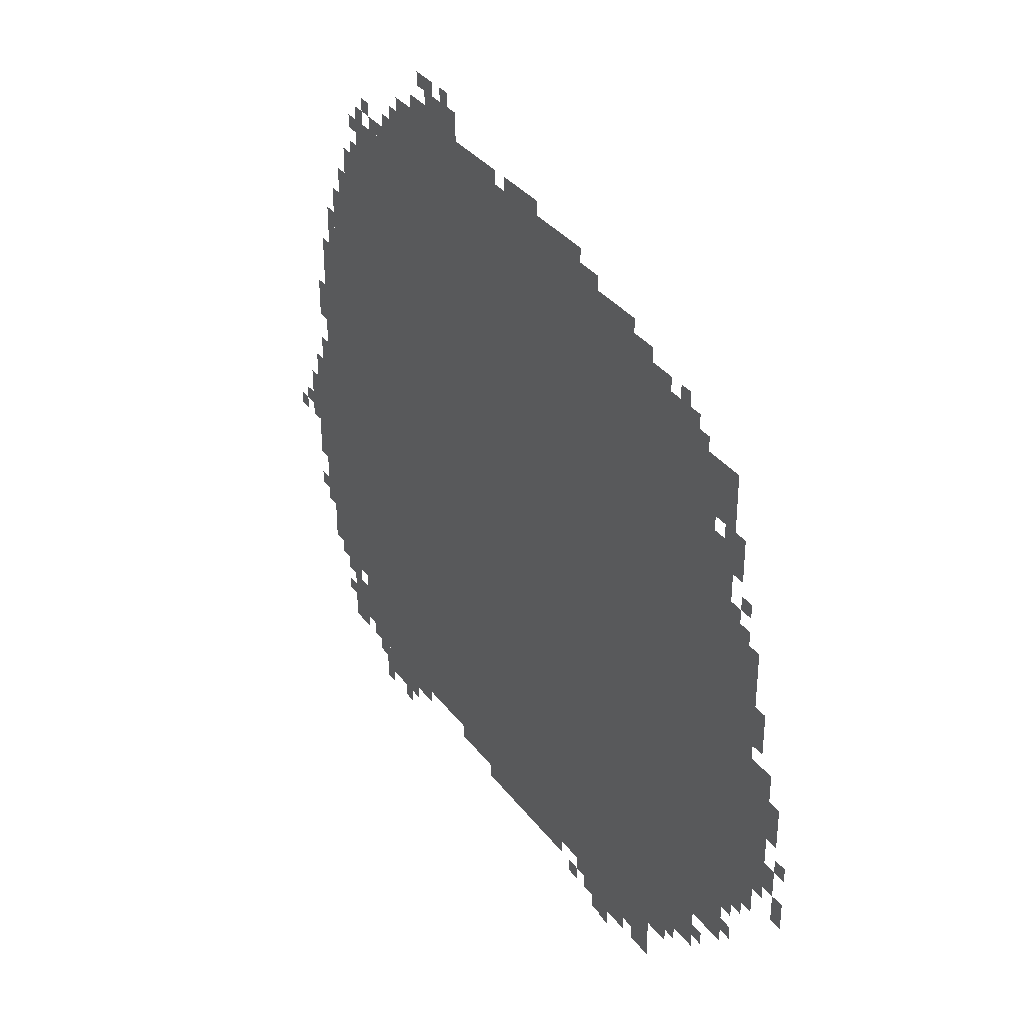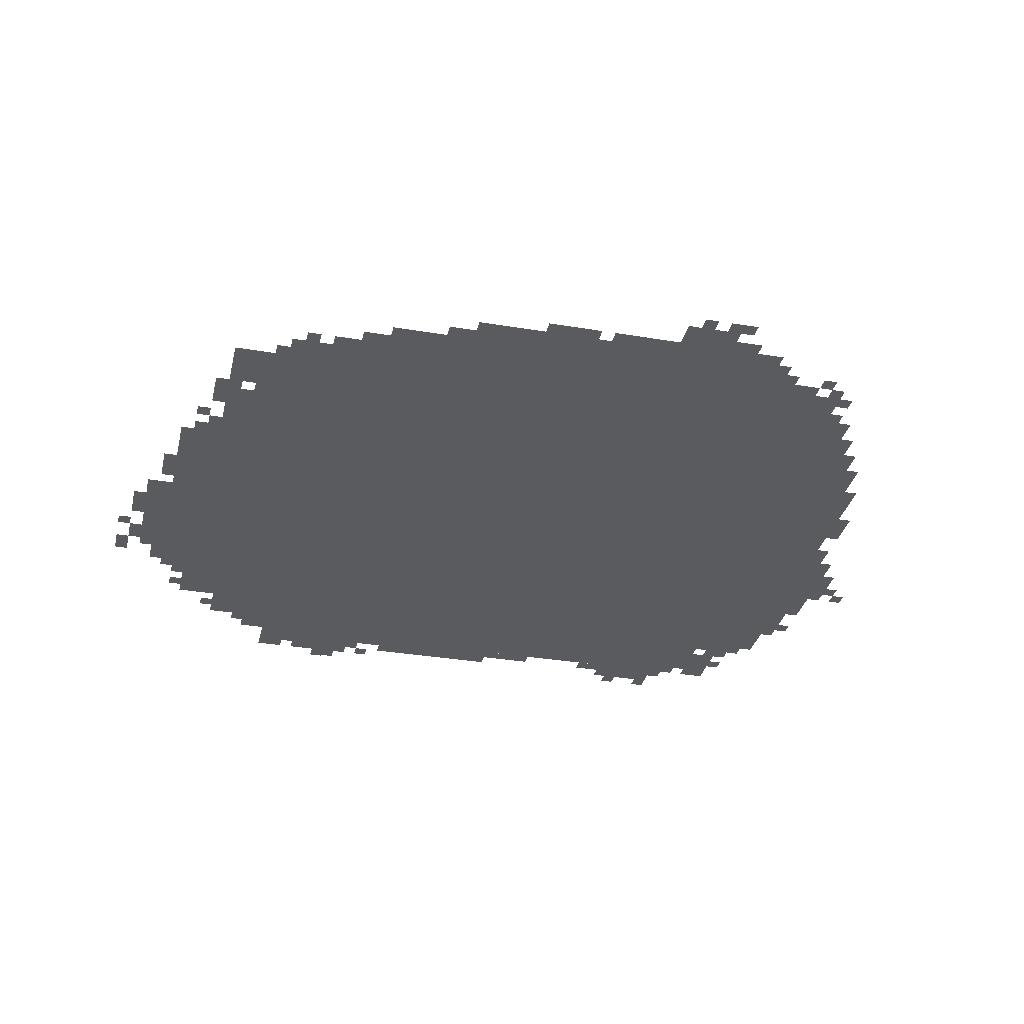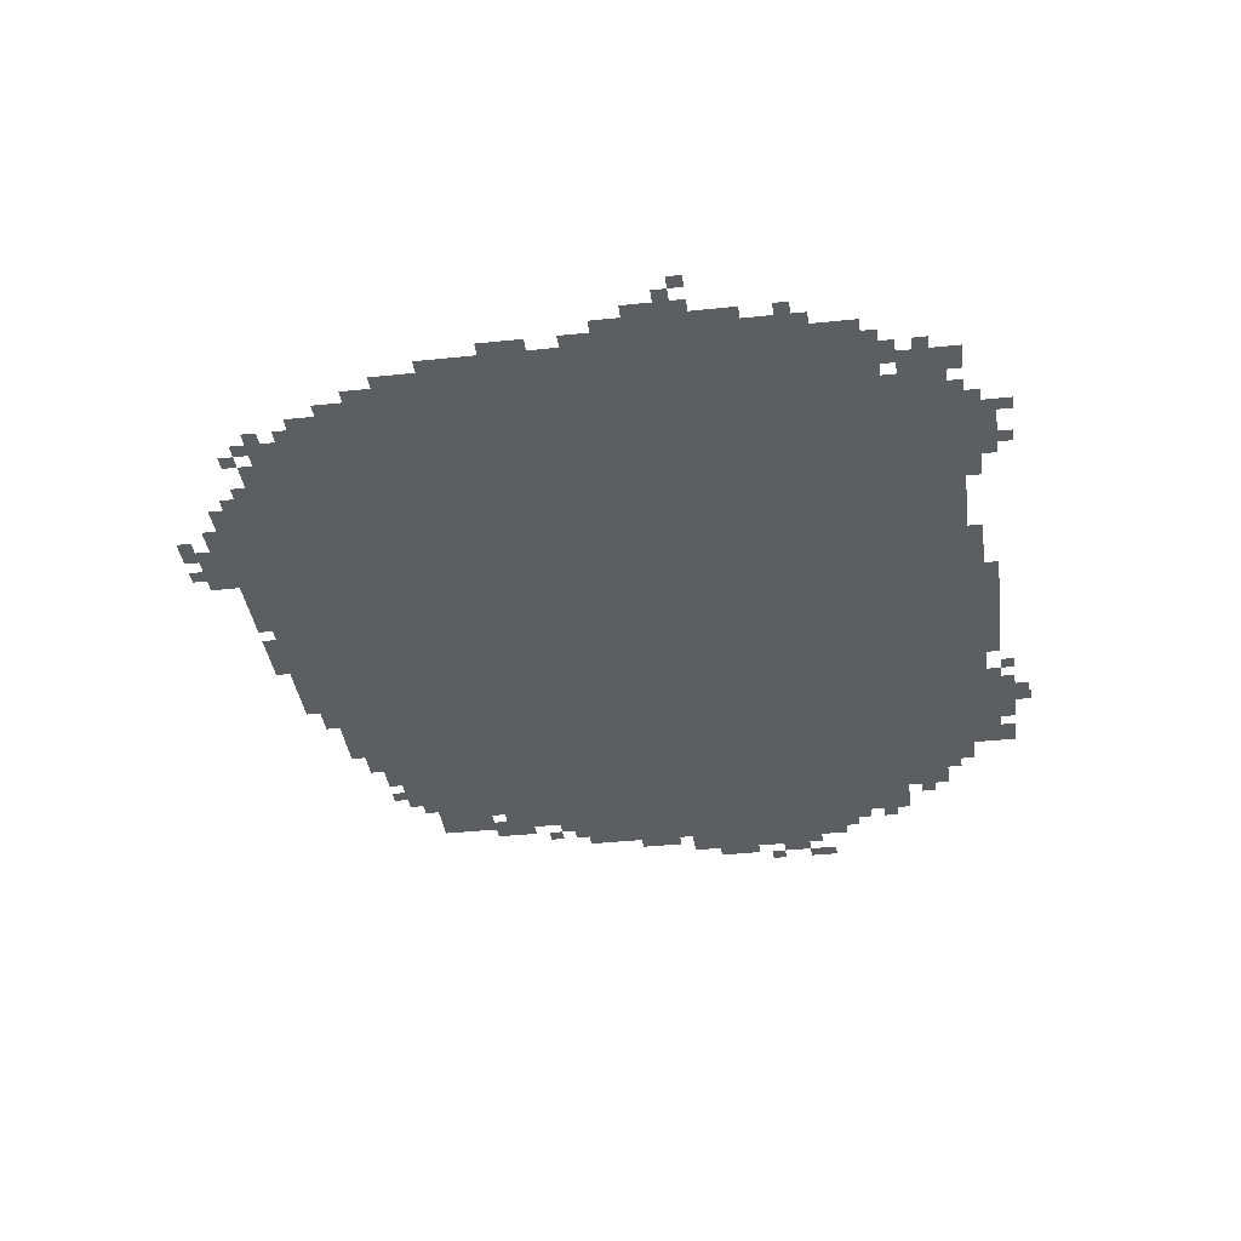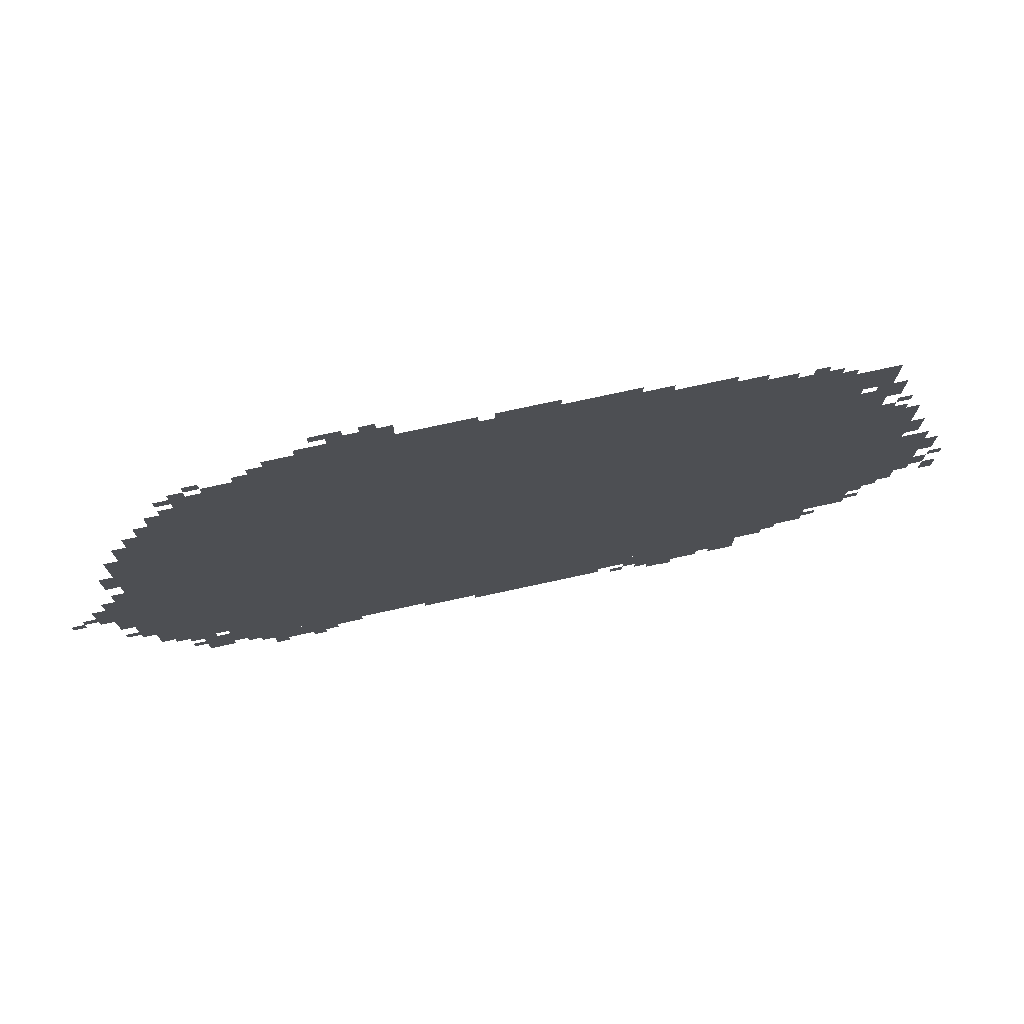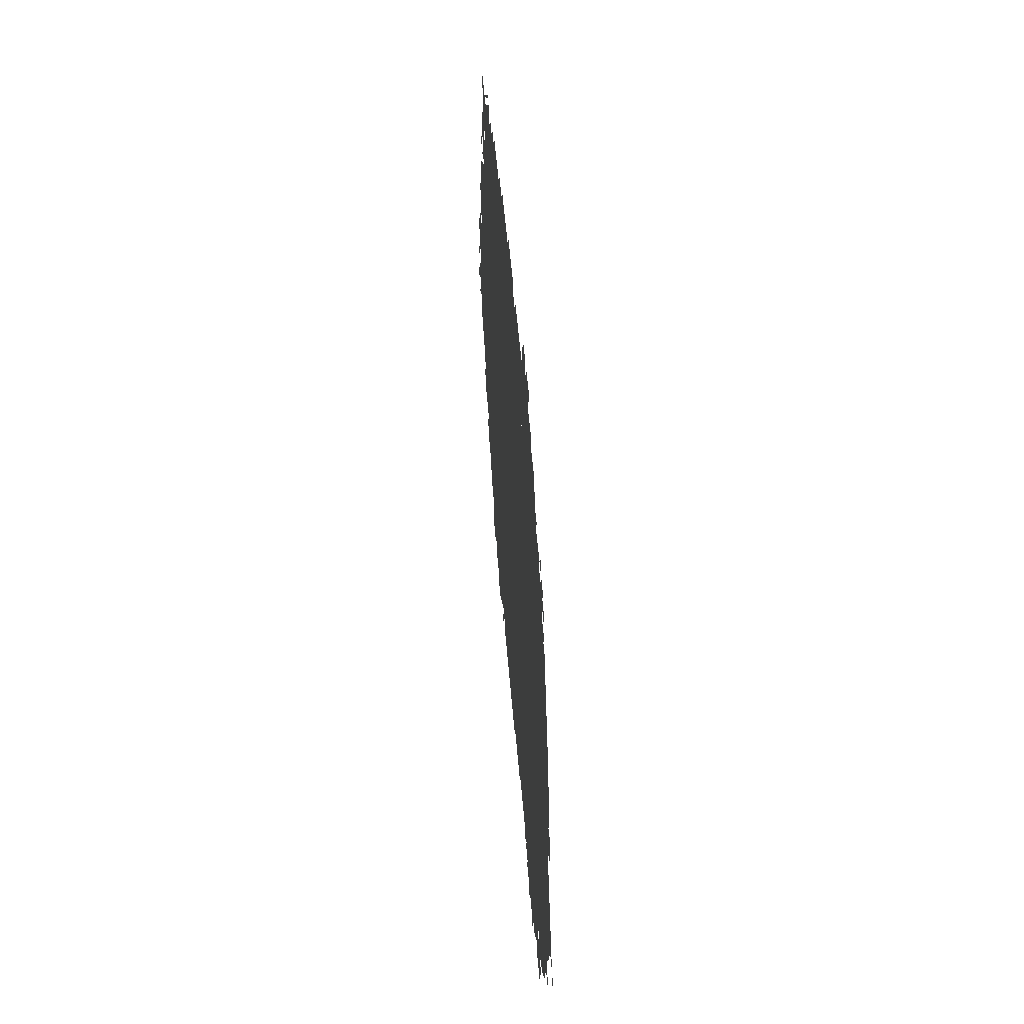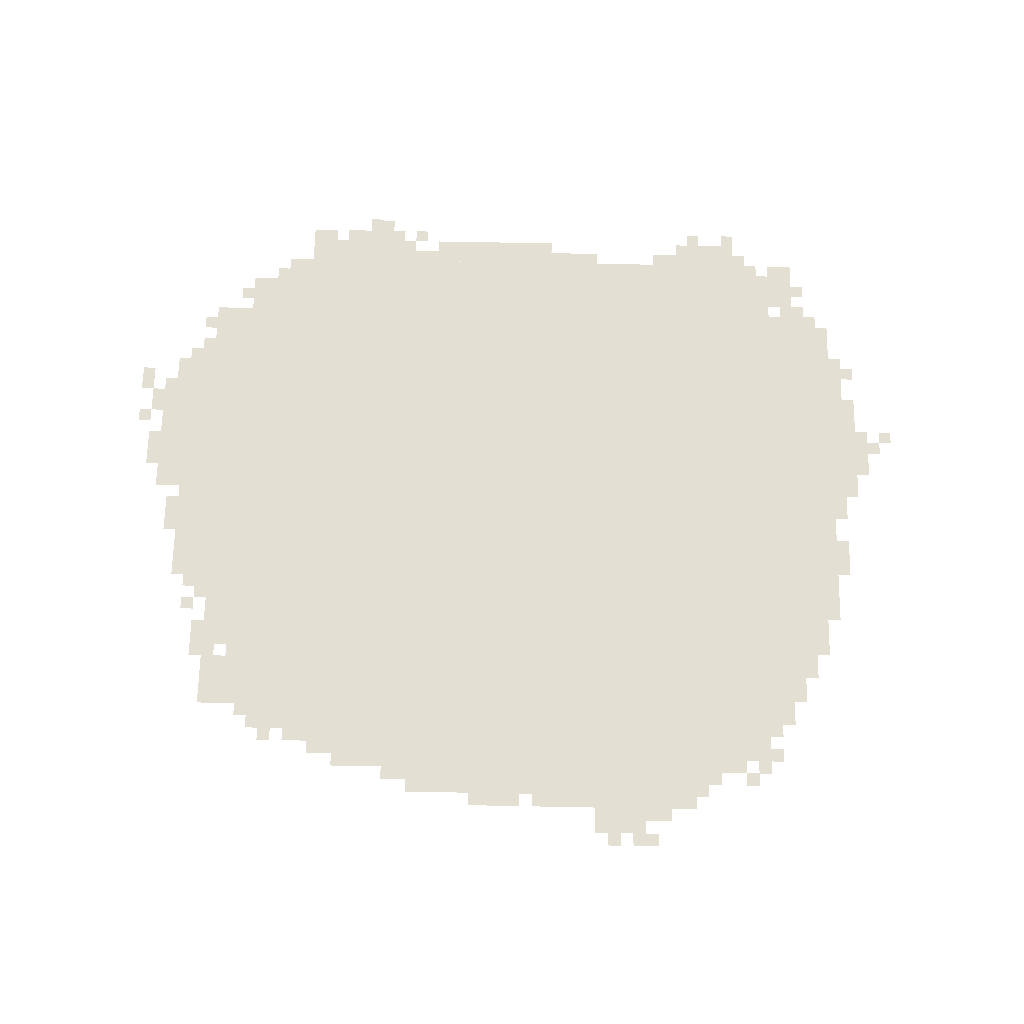
<metadata>
{"format":"obj","ext":"obj","renderer":"f3d","projection":"perspective","resolution":1024,"background":"white","views":[{"elev":34.3,"azim":58.5,"up":"+Y"},{"elev":-33.2,"azim":167.0,"up":"+Z"},{"elev":-37.8,"azim":-82.3,"up":"+Z"},{"elev":76.2,"azim":-12.2,"up":"+Y"},{"elev":54.9,"azim":-94.7,"up":"+Y"},{"elev":67.1,"azim":-178.9,"up":"+Z"}]}
</metadata>
<code>
g lingbo_13-mesh
v -352 165 0
v -352 1509 0
v -1056 1509 0
v -1056 165 0
v -1056 165 0
v -1056 1509 0
v -1728 1509 0
v -1728 165 0
v -128 741 0
v -128 1093 0
v -352 1093 0
v -352 741 0
v -1728 741 0
v -1728 1189 0
v -1888 1189 0
v -1888 741 0
v -128 421 0
v -128 741 0
v -352 741 0
v -352 421 0
v -1728 325 0
v -1728 741 0
v -1888 741 0
v -1888 325 0
v -1152 1509 0
v -1152 1669 0
v -1536 1669 0
v -1536 1509 0
v -768 1509 0
v -768 1669 0
v -1152 1669 0
v -1152 1509 0
v -224 1093 0
v -224 1285 0
v -352 1285 0
v -352 1093 0
v -384 133 0
v -384 165 0
v -1056 165 0
v -1056 133 0
v -1056 133 0
v -1056 165 0
v -1696 165 0
v -1696 133 0
v -192 293 0
v -192 421 0
v -352 421 0
v -352 293 0
v -576 1509 0
v -576 1605 0
v -768 1605 0
v -768 1509 0
v -224 1317 0
v -224 1445 0
v -352 1445 0
v -352 1317 0
v -1728 1189 0
v -1728 1349 0
v -1824 1349 0
v -1824 1189 0
v -448 101 0
v -448 133 0
v -864 133 0
v -864 101 0
v -864 101 0
v -864 133 0
v -1248 133 0
v -1248 101 0
v -1888 677 0
v -1888 837 0
v -1952 837 0
v -1952 677 0
v -64 517 0
v -64 677 0
v -128 677 0
v -128 517 0
v -64 677 0
v -64 837 0
v -128 837 0
v -128 677 0
v -1728 133 0
v -1728 261 0
v -1792 261 0
v -1792 133 0
v -1248 1701 0
v -1248 1765 0
v -1376 1765 0
v -1376 1701 0
v -1888 549 0
v -1888 677 0
v -1952 677 0
v -1952 549 0
v -1088 1669 0
v -1088 1701 0
v -1312 1701 0
v -1312 1669 0
v -544 37 0
v -544 101 0
v -640 101 0
v -640 37 0
v -288 197 0
v -288 293 0
v -352 293 0
v -352 197 0
v -1312 1669 0
v -1312 1701 0
v -1504 1701 0
v -1504 1669 0
v -1472 69 0
v -1472 133 0
v -1568 133 0
v -1568 69 0
v -1536 1509 0
v -1536 1573 0
v -1632 1573 0
v -1632 1509 0
v -800 69 0
v -800 101 0
v -960 101 0
v -960 69 0
v -960 69 0
v -960 101 0
v -1120 101 0
v -1120 69 0
v -512 1509 0
v -512 1573 0
v -576 1573 0
v -576 1509 0
v -448 37 0
v -448 101 0
v -512 101 0
v -512 37 0
v -1632 1509 0
v -1632 1573 0
v -1696 1573 0
v -1696 1509 0
v -640 37 0
v -640 101 0
v -704 101 0
v -704 37 0
v -1568 69 0
v -1568 133 0
v -1632 133 0
v -1632 69 0
v -704 1605 0
v -704 1637 0
v -768 1637 0
v -768 1605 0
v -448 1509 0
v -448 1541 0
v -512 1541 0
v -512 1509 0
v -1760 1349 0
v -1760 1413 0
v -1792 1413 0
v -1792 1349 0
v -32 709 0
v -32 773 0
v -64 773 0
v -64 709 0
v -96 901 0
v -96 965 0
v -128 965 0
v -128 901 0
v -1376 1701 0
v -1376 1733 0
v -1440 1733 0
v -1440 1701 0
v -1344 1765 0
v -1344 1797 0
v -1408 1797 0
v -1408 1765 0
v -288 1285 0
v -288 1317 0
v -352 1317 0
v -352 1285 0
v -1760 261 0
v -1760 293 0
v -1824 293 0
v -1824 261 0
v -96 453 0
v -96 517 0
v -128 517 0
v -128 453 0
v -608 0 0
v -608 37 0
v -640 37 0
v -640 0 0
v -1408 101 0
v -1408 133 0
v -1472 133 0
v -1472 101 0
v -1888 837 0
v -1888 901 0
v -1920 901 0
v -1920 837 0
v -192 1093 0
v -192 1157 0
v -224 1157 0
v -224 1093 0
v 0 485 0
v 0 549 0
v -32 549 0
v -32 485 0
v -32 549 0
v -32 613 0
v -64 613 0
v -64 549 0
v -1888 997 0
v -1888 1061 0
v -1920 1061 0
v -1920 997 0
v -1888 421 0
v -1888 485 0
v -1920 485 0
v -1920 421 0
v -1888 485 0
v -1888 549 0
v -1920 549 0
v -1920 485 0
v -1792 293 0
v -1792 325 0
v -1856 325 0
v -1856 293 0
v -1728 293 0
v -1728 325 0
v -1792 325 0
v -1792 293 0
v -1952 709 0
v -1952 773 0
v -1984 773 0
v -1984 709 0
v -992 1669 0
v -992 1701 0
v -1056 1701 0
v -1056 1669 0
v -928 1669 0
v -928 1701 0
v -992 1701 0
v -992 1669 0
v -1728 1349 0
v -1728 1413 0
v -1760 1413 0
v -1760 1349 0
v -1728 1413 0
v -1728 1477 0
v -1760 1477 0
v -1760 1413 0
v -1952 645 0
v -1952 709 0
v -1984 709 0
v -1984 645 0
v -1824 1221 0
v -1824 1285 0
v -1856 1285 0
v -1856 1221 0
v -192 1253 0
v -192 1317 0
v -224 1317 0
v -224 1253 0
v -1536 1573 0
v -1536 1605 0
v -1600 1605 0
v -1600 1573 0
v -256 229 0
v -256 261 0
v -288 261 0
v -288 229 0
v -2016 645 0
v -2016 677 0
v -2047 677 0
v -2047 645 0
v -1984 677 0
v -1984 709 0
v -2016 709 0
v -2016 677 0
v -1920 453 0
v -1920 485 0
v -1952 485 0
v -1952 453 0
v -160 389 0
v -160 421 0
v -192 421 0
v -192 389 0
v 0 613 0
v 0 645 0
v -32 645 0
v -32 613 0
v -160 325 0
v -160 357 0
v -192 357 0
v -192 325 0
v -1792 197 0
v -1792 229 0
v -1824 229 0
v -1824 197 0
v -736 37 0
v -736 69 0
v -768 69 0
v -768 37 0
v -1504 37 0
v -1504 69 0
v -1536 69 0
v -1536 37 0
v -1600 37 0
v -1600 69 0
v -1632 69 0
v -1632 37 0
v -704 69 0
v -704 101 0
v -736 101 0
v -736 69 0
v -1632 101 0
v -1632 133 0
v -1664 133 0
v -1664 101 0
v -640 5 0
v -640 37 0
v -672 37 0
v -672 5 0
v -512 69 0
v -512 101 0
v -544 101 0
v -544 69 0
v -160 1093 0
v -160 1125 0
v -192 1125 0
v -192 1093 0
v -192 1221 0
v -192 1253 0
v -224 1253 0
v -224 1221 0
v -1600 1573 0
v -1600 1605 0
v -1632 1605 0
v -1632 1573 0
v -1280 1765 0
v -1280 1797 0
v -1312 1797 0
v -1312 1765 0
v -32 677 0
v -32 709 0
v -64 709 0
v -64 677 0
v -1888 965 0
v -1888 997 0
v -1920 997 0
v -1920 965 0
v -1824 1189 0
v -1824 1221 0
v -1856 1221 0
v -1856 1189 0
v -96 869 0
v -96 901 0
v -128 901 0
v -128 869 0
v -1536 1605 0
v -1536 1637 0
v -1568 1637 0
v -1568 1605 0
v -320 1445 0
v -320 1477 0
v -352 1477 0
v -352 1445 0
v -224 1285 0
v -224 1317 0
v -256 1317 0
v -256 1285 0
v -160 1157 0
v -160 1189 0
v -192 1189 0
v -192 1157 0
v -384 1509 0
v -384 1541 0
v -416 1541 0
v -416 1509 0
v -1632 1605 0
v -1632 1637 0
v -1664 1637 0
v -1664 1605 0
v -1664 1573 0
v -1664 1605 0
v -1696 1605 0
v -1696 1573 0
v -1696 1541 0
v -1696 1573 0
v -1728 1573 0
v -1728 1541 0
g lingbo_13-mesh_0
f 3 2 1
f 1 4 3
f 7 6 5
f 5 8 7
f 11 10 9
f 9 12 11
f 15 14 13
f 13 16 15
f 19 18 17
f 17 20 19
f 23 22 21
f 21 24 23
f 27 26 25
f 25 28 27
f 31 30 29
f 29 32 31
f 35 34 33
f 33 36 35
f 39 38 37
f 37 40 39
f 43 42 41
f 41 44 43
f 47 46 45
f 45 48 47
f 51 50 49
f 49 52 51
f 55 54 53
f 53 56 55
f 59 58 57
f 57 60 59
f 63 62 61
f 61 64 63
f 67 66 65
f 65 68 67
f 71 70 69
f 69 72 71
f 75 74 73
f 73 76 75
f 79 78 77
f 77 80 79
f 83 82 81
f 81 84 83
f 87 86 85
f 85 88 87
f 91 90 89
f 89 92 91
f 95 94 93
f 93 96 95
f 99 98 97
f 97 100 99
f 103 102 101
f 101 104 103
f 107 106 105
f 105 108 107
f 111 110 109
f 109 112 111
f 115 114 113
f 113 116 115
f 119 118 117
f 117 120 119
f 123 122 121
f 121 124 123
f 127 126 125
f 125 128 127
f 131 130 129
f 129 132 131
f 135 134 133
f 133 136 135
f 139 138 137
f 137 140 139
f 143 142 141
f 141 144 143
f 147 146 145
f 145 148 147
f 151 150 149
f 149 152 151
f 155 154 153
f 153 156 155
f 159 158 157
f 157 160 159
f 163 162 161
f 161 164 163
f 167 166 165
f 165 168 167
f 171 170 169
f 169 172 171
f 175 174 173
f 173 176 175
f 179 178 177
f 177 180 179
f 183 182 181
f 181 184 183
f 187 186 185
f 185 188 187
f 191 190 189
f 189 192 191
f 195 194 193
f 193 196 195
f 199 198 197
f 197 200 199
f 203 202 201
f 201 204 203
f 207 206 205
f 205 208 207
f 211 210 209
f 209 212 211
f 215 214 213
f 213 216 215
f 219 218 217
f 217 220 219
f 223 222 221
f 221 224 223
f 227 226 225
f 225 228 227
f 231 230 229
f 229 232 231
f 235 234 233
f 233 236 235
f 239 238 237
f 237 240 239
f 243 242 241
f 241 244 243
f 247 246 245
f 245 248 247
f 251 250 249
f 249 252 251
f 255 254 253
f 253 256 255
f 259 258 257
f 257 260 259
f 263 262 261
f 261 264 263
f 267 266 265
f 265 268 267
f 271 270 269
f 269 272 271
f 275 274 273
f 273 276 275
f 279 278 277
f 277 280 279
f 283 282 281
f 281 284 283
f 287 286 285
f 285 288 287
f 291 290 289
f 289 292 291
f 295 294 293
f 293 296 295
f 299 298 297
f 297 300 299
f 303 302 301
f 301 304 303
f 307 306 305
f 305 308 307
f 311 310 309
f 309 312 311
f 315 314 313
f 313 316 315
f 319 318 317
f 317 320 319
f 323 322 321
f 321 324 323
f 327 326 325
f 325 328 327
f 331 330 329
f 329 332 331
f 335 334 333
f 333 336 335
f 339 338 337
f 337 340 339
f 343 342 341
f 341 344 343
f 347 346 345
f 345 348 347
f 351 350 349
f 349 352 351
f 355 354 353
f 353 356 355
f 359 358 357
f 357 360 359
f 363 362 361
f 361 364 363
f 367 366 365
f 365 368 367
f 371 370 369
f 369 372 371
f 375 374 373
f 373 376 375
f 379 378 377
f 377 380 379
f 383 382 381
f 381 384 383
f 387 386 385
f 385 388 387

</code>
